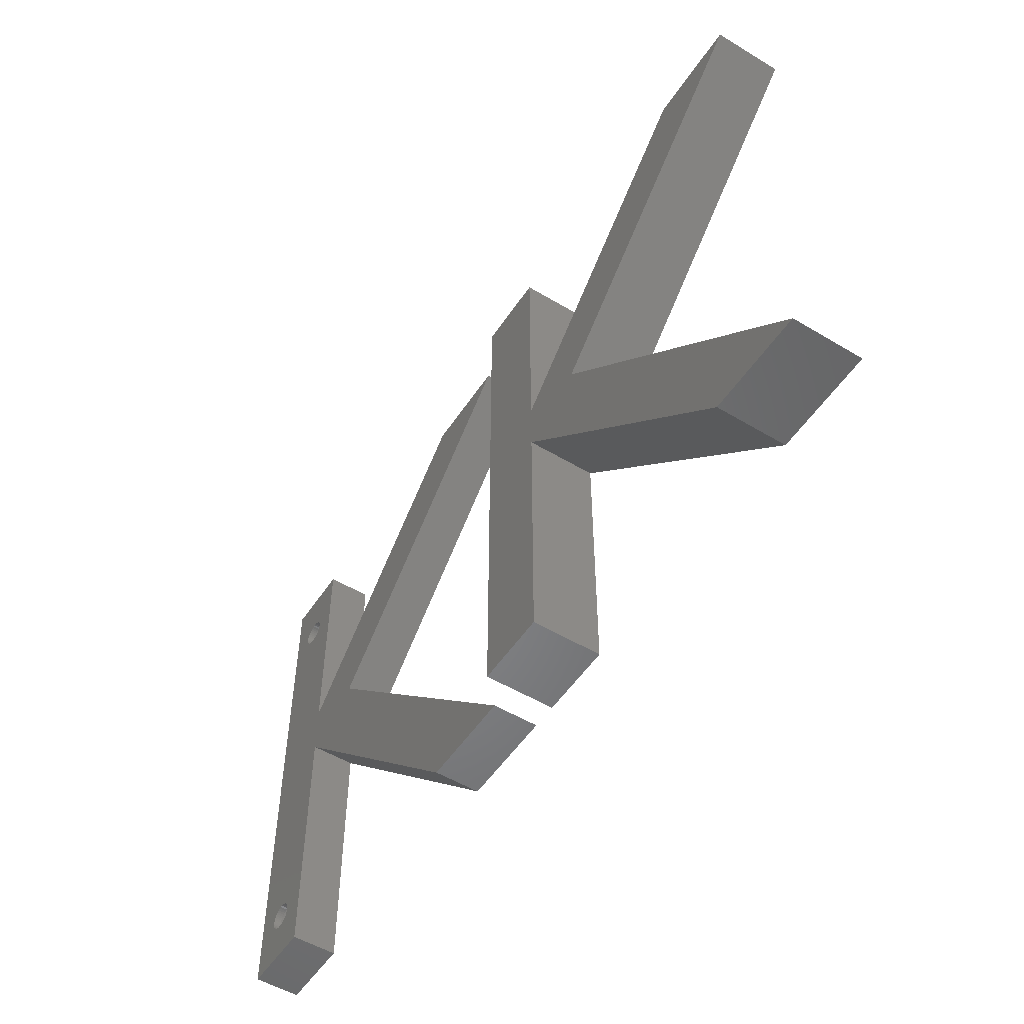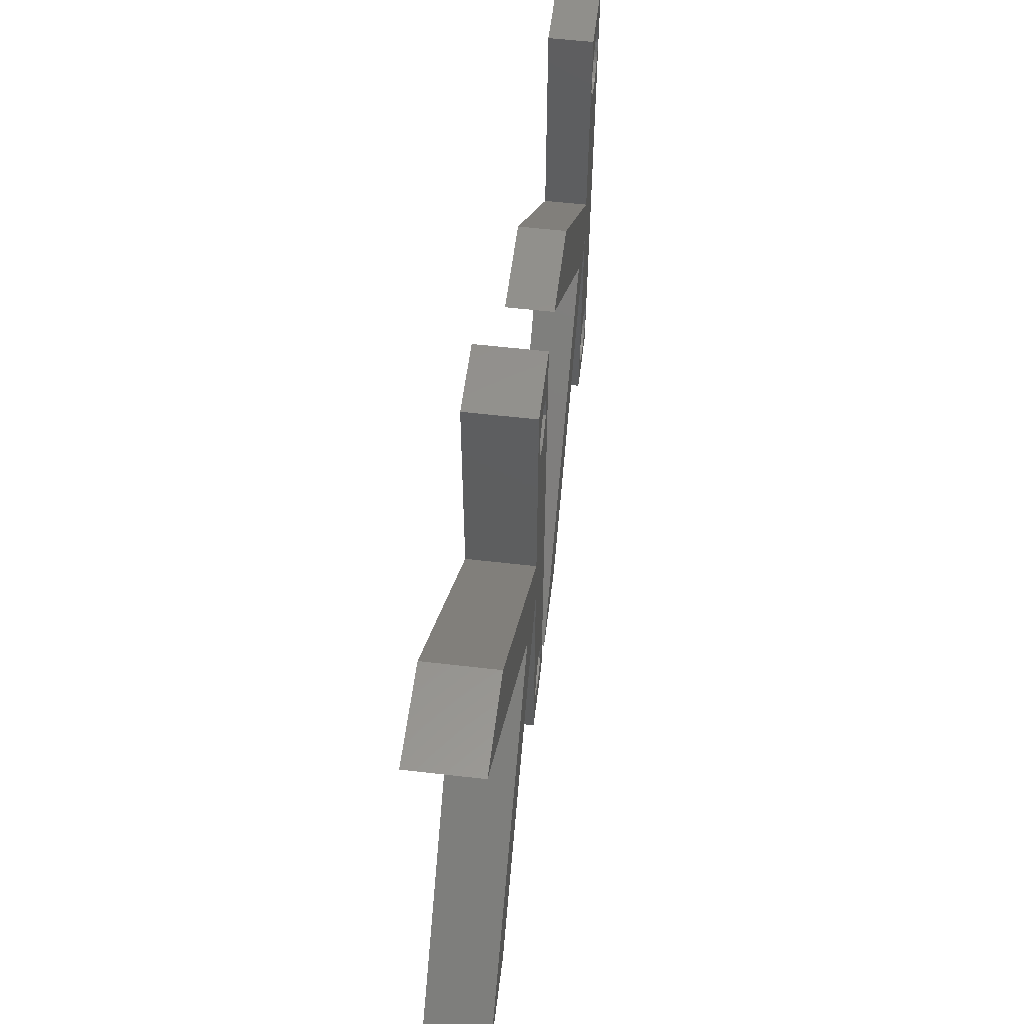
<metadata>
{"format":"stl","ext":"stl","renderer":"f3d","projection":"perspective","resolution":1024,"background":"white","views":[{"elev":-52.7,"azim":57.2,"up":"+Y"},{"elev":56.0,"azim":97.0,"up":"+Y"}]}
</metadata>
<code>
# stl→obj: 388 verts, 776 faces
v 17.18 3.062 0
v 16.4 3 5.5
v 17.18 3.062 5.5
v 16.4 3 0
v 21.34 8.782 0
v 21.16 9.545 5.5
v 21.16 9.545 0
v 21.34 8.782 5.5
v 21.4 8 0
v 21.4 8 5.5
v 20.86 10.27 5.5
v 20.86 10.27 0
v 19.34 3.955 0
v 18.67 3.545 5.5
v 19.34 3.955 5.5
v 18.67 3.545 0
v 20.45 10.94 5.5
v 20.45 10.94 0
v 19.94 11.54 5.5
v 19.94 11.54 0
v 11.4 8 5.5
v 11.46 8.782 0
v 11.46 8.782 5.5
v 11.4 8 0
v 17.95 3.245 0
v 17.95 3.245 5.5
v 12.35 5.061 5.5
v 11.95 5.73 0
v 11.95 5.73 5.5
v 12.35 5.061 0
v 11.64 6.455 0
v 11.64 6.455 5.5
v 18.67 12.46 0
v 19.34 12.05 5.5
v 18.67 12.46 5.5
v 19.34 12.05 0
v 12.35 10.94 5.5
v 12.86 11.54 0
v 12.86 11.54 5.5
v 12.35 10.94 0
v 11.46 7.218 5.5
v 11.46 7.218 0
v 19.94 4.464 0
v 20.45 5.061 5.5
v 20.45 5.061 0
v 19.94 4.464 5.5
v 20.86 5.73 5.5
v 20.86 5.73 0
v 15.62 3.062 0
v 14.85 3.245 5.5
v 15.62 3.062 5.5
v 14.85 3.245 0
v 18.4 8 5.5
v 21.34 7.218 5.5
v 18.38 7.687 5.5
v 21.16 6.455 5.5
v 18.3 7.382 5.5
v 18.38 8.313 5.5
v 18.18 7.092 5.5
v 18.02 6.824 5.5
v 18.3 8.618 5.5
v 17.81 6.586 5.5
v 17.58 6.382 5.5
v 18.18 8.908 5.5
v 17.31 6.218 5.5
v 17.02 6.098 5.5
v 16.71 6.025 5.5
v 16.4 6 5.5
v 16.09 6.025 5.5
v 15.78 6.098 5.5
v 15.49 6.218 5.5
v 14.13 3.545 5.5
v 15.22 6.382 5.5
v 13.46 3.955 5.5
v 14.99 6.586 5.5
v 12.86 4.464 5.5
v 14.78 6.824 5.5
v 14.62 7.092 5.5
v 18.02 9.176 5.5
v 17.81 9.414 5.5
v 17.58 9.618 5.5
v 17.31 9.782 5.5
v 17.95 12.76 5.5
v 17.02 9.902 5.5
v 17.18 12.94 5.5
v 16.71 9.975 5.5
v 16.4 10 5.5
v 16.4 13 5.5
v 16.09 9.975 5.5
v 15.62 12.94 5.5
v 15.78 9.902 5.5
v 14.85 12.76 5.5
v 15.49 9.782 5.5
v 14.13 12.46 5.5
v 15.22 9.618 5.5
v 13.46 12.05 5.5
v 14.99 9.414 5.5
v 14.78 9.176 5.5
v 14.62 8.908 5.5
v 11.95 10.27 5.5
v 14.5 8.618 5.5
v 11.64 9.545 5.5
v 14.42 8.313 5.5
v 14.4 8 5.5
v 14.5 7.382 5.5
v 14.42 7.687 5.5
v 14.13 3.545 0
v 21.34 7.218 0
v 21.16 6.455 0
v 13.46 12.05 0
v 14.13 12.46 0
v 14.85 12.76 0
v 11.95 10.27 0
v 11.64 9.545 0
v 15.62 12.94 0
v 16.4 13 0
v 13.46 3.955 0
v 12.86 4.464 0
v 17.18 12.94 0
v 17.95 12.76 0
v 18.38 7.687 6.5
v 18.3 7.382 6.5
v 18.3 8.618 6.5
v 18.38 8.313 6.5
v 18.4 8 6.5
v 18.18 8.908 6.5
v 14.62 7.092 6.5
v 14.5 7.382 6.5
v 14.99 6.586 6.5
v 15.22 6.382 6.5
v 16.09 9.975 6.5
v 15.78 9.902 6.5
v 16.4 6 6.5
v 16.71 6.025 6.5
v 15.49 9.782 6.5
v 15.22 9.618 6.5
v 14.78 9.176 6.5
v 14.99 9.414 6.5
v 18.18 7.092 6.5
v 17.81 9.414 6.5
v 18.02 9.176 6.5
v 17.02 9.902 6.5
v 16.71 9.975 6.5
v 18.02 6.824 6.5
v 17.02 6.098 6.5
v 17.31 6.218 6.5
v 14.42 7.687 6.5
v 16.4 10 6.5
v 16.09 6.025 6.5
v 14.42 8.313 6.5
v 14.5 8.618 6.5
v 17.58 9.618 6.5
v 17.31 9.782 6.5
v 15.49 6.218 6.5
v 17.81 6.586 6.5
v 17.58 6.382 6.5
v 14.62 8.908 6.5
v 15.78 6.098 6.5
v 14.78 6.824 6.5
v 14.4 8 6.5
v 17.18 67.06 0
v 16.4 67 5.5
v 17.18 67.06 5.5
v 16.4 67 0
v 21.34 72.78 0
v 21.16 73.55 5.5
v 21.16 73.55 0
v 21.34 72.78 5.5
v 21.4 72 0
v 21.4 72 5.5
v 20.86 74.27 5.5
v 20.86 74.27 0
v 19.34 67.95 0
v 18.67 67.55 5.5
v 19.34 67.95 5.5
v 18.67 67.55 0
v 20.45 74.94 5.5
v 20.45 74.94 0
v 19.94 75.54 5.5
v 19.94 75.54 0
v 11.4 72 5.5
v 11.46 72.78 0
v 11.46 72.78 5.5
v 11.4 72 0
v 17.95 67.24 0
v 17.95 67.24 5.5
v 12.35 69.06 5.5
v 11.95 69.73 0
v 11.95 69.73 5.5
v 12.35 69.06 0
v 11.64 70.45 0
v 11.64 70.45 5.5
v 18.67 76.45 0
v 19.34 76.05 5.5
v 18.67 76.45 5.5
v 19.34 76.05 0
v 12.35 74.94 5.5
v 12.86 75.54 0
v 12.86 75.54 5.5
v 12.35 74.94 0
v 11.46 71.22 5.5
v 11.46 71.22 0
v 19.94 68.46 0
v 20.45 69.06 5.5
v 20.45 69.06 0
v 19.94 68.46 5.5
v 20.86 69.73 5.5
v 20.86 69.73 0
v 15.62 67.06 0
v 14.85 67.24 5.5
v 15.62 67.06 5.5
v 14.85 67.24 0
v 18.4 72 5.5
v 21.34 71.22 5.5
v 18.38 71.69 5.5
v 21.16 70.45 5.5
v 18.3 71.38 5.5
v 18.38 72.31 5.5
v 18.18 71.09 5.5
v 18.02 70.82 5.5
v 18.3 72.62 5.5
v 17.81 70.59 5.5
v 17.58 70.38 5.5
v 18.18 72.91 5.5
v 17.31 70.22 5.5
v 17.02 70.1 5.5
v 16.71 70.02 5.5
v 16.4 70 5.5
v 16.09 70.02 5.5
v 15.78 70.1 5.5
v 15.49 70.22 5.5
v 14.13 67.55 5.5
v 15.22 70.38 5.5
v 13.46 67.95 5.5
v 14.99 70.59 5.5
v 12.86 68.46 5.5
v 14.78 70.82 5.5
v 14.62 71.09 5.5
v 18.02 73.18 5.5
v 17.81 73.41 5.5
v 17.58 73.62 5.5
v 17.31 73.78 5.5
v 17.95 76.76 5.5
v 17.02 73.9 5.5
v 17.18 76.94 5.5
v 16.71 73.98 5.5
v 16.4 74 5.5
v 16.4 77 5.5
v 16.09 73.98 5.5
v 15.62 76.94 5.5
v 15.78 73.9 5.5
v 14.85 76.76 5.5
v 15.49 73.78 5.5
v 14.13 76.45 5.5
v 15.22 73.62 5.5
v 13.46 76.05 5.5
v 14.99 73.41 5.5
v 14.78 73.18 5.5
v 14.62 72.91 5.5
v 11.95 74.27 5.5
v 14.5 72.62 5.5
v 11.64 73.55 5.5
v 14.42 72.31 5.5
v 14.4 72 5.5
v 14.5 71.38 5.5
v 14.42 71.69 5.5
v 14.13 67.55 0
v 21.34 71.22 0
v 21.16 70.45 0
v 13.46 76.05 0
v 14.13 76.45 0
v 14.85 76.76 0
v 11.95 74.27 0
v 11.64 73.55 0
v 15.62 76.94 0
v 16.4 77 0
v 13.46 67.95 0
v 12.86 68.46 0
v 17.18 76.94 0
v 17.95 76.76 0
v 18.38 71.69 6.5
v 18.3 71.38 6.5
v 18.3 72.62 6.5
v 18.38 72.31 6.5
v 18.4 72 6.5
v 18.18 72.91 6.5
v 14.62 71.09 6.5
v 14.5 71.38 6.5
v 14.99 70.59 6.5
v 15.22 70.38 6.5
v 16.09 73.98 6.5
v 15.78 73.9 6.5
v 16.4 70 6.5
v 16.71 70.02 6.5
v 15.49 73.78 6.5
v 15.22 73.62 6.5
v 14.78 73.18 6.5
v 14.99 73.41 6.5
v 18.18 71.09 6.5
v 17.81 73.41 6.5
v 18.02 73.18 6.5
v 17.02 73.9 6.5
v 16.71 73.98 6.5
v 18.02 70.82 6.5
v 17.02 70.1 6.5
v 17.31 70.22 6.5
v 14.42 71.69 6.5
v 16.4 74 6.5
v 16.09 70.02 6.5
v 14.42 72.31 6.5
v 14.5 72.62 6.5
v 17.58 73.62 6.5
v 17.31 73.78 6.5
v 15.49 70.22 6.5
v 17.81 70.59 6.5
v 17.58 70.38 6.5
v 14.62 72.91 6.5
v 15.78 70.1 6.5
v 14.78 70.82 6.5
v 14.4 72 6.5
v 60.76 0 0
v 32.12 43.25 0
v 75.19 0 0
v 21.86 39.02 0
v 58.21 81.02 0
v 72.31 81.02 0
v 21.86 46.78 0
v 21.86 0 0
v 10.9 0 0
v 21.86 81.02 0
v 10.9 81.02 0
v 58.21 81.02 6.5
v 32.12 43.25 6.5
v 72.31 81.02 6.5
v 21.86 46.78 6.5
v 60.76 0 6.5
v 75.19 0 6.5
v 21.86 39.02 6.5
v 10.9 81.02 6.5
v 10.9 0 6.5
v 21.86 81.02 6.5
v 21.86 0 6.5
v 128.8 0 0
v 100.1 43.25 0
v 143.2 0 0
v 89.86 39.02 0
v 126.2 81.02 0
v 140.3 81.02 0
v 89.86 46.78 0
v 80.94 70 0
v 80.94 10 0
v 84.4 68 0
v 87.86 70 0
v 87.86 10 0
v 89.86 0 0
v 84.4 12 0
v 87.86 6 0
v 84.4 4 0
v 78.9 0 0
v 80.94 6 0
v 78.9 81.02 0
v 89.86 81.02 0
v 87.86 74 0
v 84.4 76 0
v 80.94 74 0
v 126.2 81.02 10
v 100.1 43.25 10
v 140.3 81.02 10
v 89.86 46.78 10
v 128.8 0 10
v 143.2 0 10
v 89.86 39.02 10
v 78.9 81.02 10
v 89.86 81.02 10
v 78.9 0 10
v 89.86 0 10
v 87.86 10 6.4
v 84.4 12 6.4
v 84.4 4 6.4
v 87.86 6 6.4
v 80.94 6 6.4
v 80.94 10 6.4
v 87.86 74 6.4
v 84.4 76 6.4
v 84.4 68 6.4
v 87.86 70 6.4
v 80.94 74 6.4
v 80.94 70 6.4
f 1 2 3
f 2 1 4
f 5 6 7
f 6 5 8
f 9 8 5
f 8 9 10
f 7 11 12
f 11 7 6
f 13 14 15
f 14 13 16
f 12 17 18
f 17 12 11
f 18 19 20
f 19 18 17
f 21 22 23
f 22 21 24
f 25 3 26
f 3 25 1
f 27 28 29
f 28 27 30
f 29 31 32
f 31 29 28
f 33 34 35
f 34 33 36
f 37 38 39
f 38 37 40
f 41 24 21
f 24 41 42
f 43 44 45
f 44 43 46
f 45 47 48
f 47 45 44
f 49 50 51
f 50 49 52
f 53 10 54
f 55 54 56
f 10 53 8
f 57 56 47
f 58 8 53
f 59 47 44
f 8 58 6
f 60 44 46
f 61 6 58
f 62 46 15
f 6 61 11
f 63 15 14
f 64 11 61
f 11 64 17
f 54 55 53
f 56 57 55
f 47 59 57
f 44 60 59
f 65 14 26
f 46 62 60
f 15 63 62
f 14 65 63
f 66 26 3
f 26 66 65
f 3 67 66
f 2 67 3
f 2 68 67
f 2 69 68
f 51 69 2
f 69 51 70
f 50 70 51
f 70 50 71
f 72 71 50
f 71 72 73
f 74 73 72
f 73 74 75
f 76 75 74
f 75 76 77
f 77 27 78
f 27 77 76
f 79 17 64
f 17 79 19
f 80 19 79
f 19 80 34
f 81 34 80
f 34 81 35
f 82 35 81
f 35 82 83
f 84 83 82
f 83 84 85
f 86 85 84
f 87 85 86
f 87 88 85
f 89 88 87
f 90 89 91
f 89 90 88
f 92 91 93
f 94 93 95
f 96 95 97
f 91 92 90
f 39 97 98
f 37 98 99
f 100 99 101
f 102 101 103
f 93 94 92
f 23 103 104
f 29 78 27
f 78 29 105
f 95 96 94
f 32 105 29
f 97 39 96
f 105 32 106
f 98 37 39
f 41 106 32
f 99 100 37
f 106 41 104
f 101 102 100
f 21 104 41
f 103 23 102
f 104 21 23
f 32 42 41
f 42 32 31
f 52 72 50
f 72 52 107
f 108 10 9
f 10 108 54
f 109 54 108
f 54 109 56
f 38 96 39
f 96 38 110
f 111 92 94
f 92 111 112
f 36 19 34
f 19 36 20
f 100 40 37
f 40 100 113
f 102 113 100
f 113 102 114
f 112 90 92
f 90 112 115
f 115 88 90
f 88 115 116
f 117 76 74
f 76 117 118
f 116 85 88
f 85 116 119
f 76 30 27
f 30 76 118
f 43 15 46
f 15 43 13
f 120 35 83
f 35 120 33
f 23 114 102
f 114 23 22
f 119 83 85
f 83 119 120
f 48 56 109
f 56 48 47
f 16 26 14
f 26 16 25
f 110 94 96
f 94 110 111
f 4 51 2
f 51 4 49
f 107 74 72
f 74 107 117
f 57 121 55
f 121 57 122
f 58 123 61
f 123 58 124
f 53 124 58
f 124 53 125
f 61 126 64
f 126 61 123
f 127 105 128
f 105 127 78
f 73 129 130
f 129 73 75
f 91 131 132
f 131 91 89
f 67 133 134
f 133 67 68
f 95 135 136
f 135 95 93
f 137 97 138
f 97 137 98
f 59 122 57
f 122 59 139
f 79 140 80
f 140 79 141
f 86 142 143
f 142 86 84
f 60 139 59
f 139 60 144
f 65 145 146
f 145 65 66
f 128 106 147
f 106 128 105
f 89 148 131
f 148 89 87
f 68 149 133
f 149 68 69
f 150 101 151
f 101 150 103
f 97 136 138
f 136 97 95
f 64 141 79
f 141 64 126
f 82 152 153
f 152 82 81
f 71 130 154
f 130 71 73
f 62 144 60
f 144 62 155
f 63 146 156
f 146 63 65
f 55 125 53
f 125 55 121
f 81 140 152
f 140 81 80
f 84 153 142
f 153 84 82
f 151 99 157
f 99 151 101
f 66 134 145
f 134 66 67
f 87 143 148
f 143 87 86
f 93 132 135
f 132 93 91
f 69 158 149
f 158 69 70
f 159 78 127
f 78 159 77
f 129 77 159
f 77 129 75
f 147 104 160
f 104 147 106
f 70 154 158
f 154 70 71
f 160 103 150
f 103 160 104
f 157 98 137
f 98 157 99
f 62 156 155
f 156 62 63
f 161 162 163
f 162 161 164
f 165 166 167
f 166 165 168
f 169 168 165
f 168 169 170
f 167 171 172
f 171 167 166
f 173 174 175
f 174 173 176
f 172 177 178
f 177 172 171
f 178 179 180
f 179 178 177
f 181 182 183
f 182 181 184
f 185 163 186
f 163 185 161
f 187 188 189
f 188 187 190
f 189 191 192
f 191 189 188
f 193 194 195
f 194 193 196
f 197 198 199
f 198 197 200
f 201 184 181
f 184 201 202
f 203 204 205
f 204 203 206
f 205 207 208
f 207 205 204
f 209 210 211
f 210 209 212
f 213 170 214
f 215 214 216
f 170 213 168
f 217 216 207
f 218 168 213
f 219 207 204
f 168 218 166
f 220 204 206
f 221 166 218
f 222 206 175
f 166 221 171
f 223 175 174
f 224 171 221
f 171 224 177
f 214 215 213
f 216 217 215
f 207 219 217
f 204 220 219
f 225 174 186
f 206 222 220
f 175 223 222
f 174 225 223
f 226 186 163
f 186 226 225
f 163 227 226
f 162 227 163
f 162 228 227
f 162 229 228
f 211 229 162
f 229 211 230
f 210 230 211
f 230 210 231
f 232 231 210
f 231 232 233
f 234 233 232
f 233 234 235
f 236 235 234
f 235 236 237
f 237 187 238
f 187 237 236
f 239 177 224
f 177 239 179
f 240 179 239
f 179 240 194
f 241 194 240
f 194 241 195
f 242 195 241
f 195 242 243
f 244 243 242
f 243 244 245
f 246 245 244
f 247 245 246
f 247 248 245
f 249 248 247
f 250 249 251
f 249 250 248
f 252 251 253
f 254 253 255
f 256 255 257
f 251 252 250
f 199 257 258
f 197 258 259
f 260 259 261
f 262 261 263
f 253 254 252
f 183 263 264
f 189 238 187
f 238 189 265
f 255 256 254
f 192 265 189
f 257 199 256
f 265 192 266
f 258 197 199
f 201 266 192
f 259 260 197
f 266 201 264
f 261 262 260
f 181 264 201
f 263 183 262
f 264 181 183
f 192 202 201
f 202 192 191
f 212 232 210
f 232 212 267
f 268 170 169
f 170 268 214
f 269 214 268
f 214 269 216
f 198 256 199
f 256 198 270
f 271 252 254
f 252 271 272
f 196 179 194
f 179 196 180
f 260 200 197
f 200 260 273
f 262 273 260
f 273 262 274
f 272 250 252
f 250 272 275
f 275 248 250
f 248 275 276
f 277 236 234
f 236 277 278
f 276 245 248
f 245 276 279
f 236 190 187
f 190 236 278
f 203 175 206
f 175 203 173
f 280 195 243
f 195 280 193
f 183 274 262
f 274 183 182
f 279 243 245
f 243 279 280
f 208 216 269
f 216 208 207
f 176 186 174
f 186 176 185
f 270 254 256
f 254 270 271
f 164 211 162
f 211 164 209
f 267 234 232
f 234 267 277
f 217 281 215
f 281 217 282
f 218 283 221
f 283 218 284
f 213 284 218
f 284 213 285
f 221 286 224
f 286 221 283
f 287 265 288
f 265 287 238
f 233 289 290
f 289 233 235
f 251 291 292
f 291 251 249
f 227 293 294
f 293 227 228
f 255 295 296
f 295 255 253
f 297 257 298
f 257 297 258
f 219 282 217
f 282 219 299
f 239 300 240
f 300 239 301
f 246 302 303
f 302 246 244
f 220 299 219
f 299 220 304
f 225 305 306
f 305 225 226
f 288 266 307
f 266 288 265
f 249 308 291
f 308 249 247
f 228 309 293
f 309 228 229
f 310 261 311
f 261 310 263
f 257 296 298
f 296 257 255
f 224 301 239
f 301 224 286
f 242 312 313
f 312 242 241
f 231 290 314
f 290 231 233
f 222 304 220
f 304 222 315
f 223 306 316
f 306 223 225
f 215 285 213
f 285 215 281
f 241 300 312
f 300 241 240
f 244 313 302
f 313 244 242
f 311 259 317
f 259 311 261
f 226 294 305
f 294 226 227
f 247 303 308
f 303 247 246
f 253 292 295
f 292 253 251
f 229 318 309
f 318 229 230
f 319 238 287
f 238 319 237
f 289 237 319
f 237 289 235
f 307 264 320
f 264 307 266
f 230 314 318
f 314 230 231
f 320 263 310
f 263 320 264
f 317 258 297
f 258 317 259
f 222 316 315
f 316 222 223
f 321 322 323
f 322 321 324
f 322 325 326
f 327 322 324
f 322 327 325
f 12 324 7
f 327 268 169
f 18 324 12
f 327 269 268
f 20 324 18
f 327 208 269
f 36 324 20
f 327 205 208
f 33 324 36
f 327 203 205
f 120 324 33
f 327 173 203
f 119 324 120
f 327 176 173
f 116 324 119
f 327 185 176
f 115 324 116
f 327 161 185
f 112 324 115
f 327 164 161
f 111 324 112
f 327 209 164
f 110 324 111
f 327 212 209
f 38 324 110
f 327 267 212
f 40 324 38
f 327 277 267
f 190 324 40
f 327 278 277
f 324 190 327
f 327 190 278
f 113 190 40
f 113 188 190
f 114 188 113
f 114 191 188
f 22 191 114
f 22 202 191
f 24 202 22
f 202 24 184
f 9 324 328
f 5 324 9
f 7 324 5
f 328 108 9
f 328 109 108
f 328 48 109
f 328 45 48
f 328 43 45
f 328 13 43
f 328 16 13
f 328 25 16
f 328 1 25
f 328 4 1
f 329 4 328
f 4 329 49
f 49 329 52
f 24 329 184
f 42 329 24
f 31 329 42
f 28 329 31
f 30 329 28
f 118 329 30
f 117 329 118
f 107 329 117
f 52 329 107
f 327 169 330
f 165 330 169
f 167 330 165
f 172 330 167
f 178 330 172
f 180 330 178
f 196 330 180
f 193 330 196
f 280 330 193
f 279 330 280
f 276 330 279
f 331 276 275
f 331 275 272
f 331 272 271
f 276 331 330
f 270 331 271
f 198 331 270
f 200 331 198
f 273 331 200
f 274 331 273
f 182 331 274
f 184 331 182
f 331 184 329
f 332 333 334
f 333 332 335
f 333 336 337
f 338 333 335
f 333 338 336
f 299 335 282
f 338 124 125
f 304 335 299
f 338 123 124
f 315 335 304
f 338 126 123
f 316 335 315
f 338 141 126
f 306 335 316
f 338 140 141
f 305 335 306
f 338 152 140
f 294 335 305
f 338 153 152
f 293 335 294
f 338 142 153
f 309 335 293
f 338 143 142
f 318 335 309
f 338 148 143
f 314 335 318
f 338 131 148
f 290 335 314
f 338 132 131
f 289 335 290
f 338 135 132
f 319 335 289
f 338 136 135
f 287 335 319
f 338 138 136
f 335 287 338
f 338 137 138
f 157 338 287
f 338 157 137
f 288 157 287
f 288 151 157
f 339 288 307
f 288 340 151
f 339 307 320
f 151 340 150
f 281 341 285
f 341 281 335
f 282 335 281
f 341 284 285
f 341 283 284
f 341 286 283
f 341 301 286
f 341 300 301
f 341 312 300
f 341 313 312
f 341 302 313
f 341 303 302
f 341 308 303
f 339 308 341
f 308 339 291
f 291 339 292
f 292 339 295
f 295 339 296
f 288 339 340
f 310 339 320
f 311 339 310
f 317 339 311
f 297 339 317
f 298 339 297
f 296 339 298
f 338 125 342
f 121 342 125
f 122 342 121
f 139 342 122
f 144 342 139
f 155 342 144
f 156 342 155
f 146 342 156
f 145 342 146
f 134 342 145
f 133 342 134
f 340 133 149
f 340 149 158
f 340 158 154
f 340 154 130
f 340 130 129
f 133 340 342
f 159 340 129
f 127 340 159
f 128 340 127
f 147 340 128
f 160 340 147
f 150 340 160
f 321 338 324
f 338 321 336
f 321 337 336
f 337 321 323
f 337 322 333
f 322 337 323
f 322 334 333
f 334 322 326
f 326 332 334
f 332 326 325
f 325 335 332
f 335 325 327
f 335 330 341
f 330 335 327
f 330 339 341
f 339 330 331
f 329 339 331
f 339 329 340
f 329 342 340
f 342 329 328
f 342 324 338
f 324 342 328
f 343 344 345
f 344 343 346
f 344 347 348
f 349 344 346
f 344 349 347
f 350 346 351
f 349 352 353
f 346 350 349
f 349 350 352
f 354 346 355
f 356 346 354
f 354 355 357
f 355 358 357
f 359 358 355
f 359 351 360
f 351 359 350
f 361 350 359
f 358 359 360
f 351 346 356
f 349 353 362
f 363 362 353
f 364 362 363
f 361 364 365
f 364 361 362
f 350 361 365
f 366 367 368
f 367 366 369
f 367 370 371
f 372 367 369
f 367 372 370
f 373 369 374
f 369 373 372
f 375 372 373
f 372 375 376
f 343 372 346
f 372 343 370
f 343 371 370
f 371 343 345
f 371 344 367
f 344 371 345
f 344 368 367
f 368 344 348
f 348 366 368
f 366 348 347
f 347 369 366
f 369 347 349
f 369 362 374
f 362 369 349
f 362 373 374
f 373 362 361
f 359 373 361
f 373 359 375
f 359 376 375
f 376 359 355
f 376 346 372
f 346 376 355
f 356 377 378
f 377 356 354
f 379 377 380
f 379 378 377
f 381 378 379
f 378 381 382
f 351 378 382
f 378 351 356
f 381 351 382
f 351 381 360
f 358 381 379
f 381 358 360
f 357 379 380
f 379 357 358
f 357 377 354
f 377 357 380
f 364 383 384
f 383 364 363
f 353 385 386
f 385 353 352
f 365 384 387
f 384 365 364
f 385 383 386
f 385 384 383
f 388 384 385
f 384 388 387
f 388 365 387
f 365 388 350
f 352 388 385
f 388 352 350
f 353 383 363
f 383 353 386

</code>
